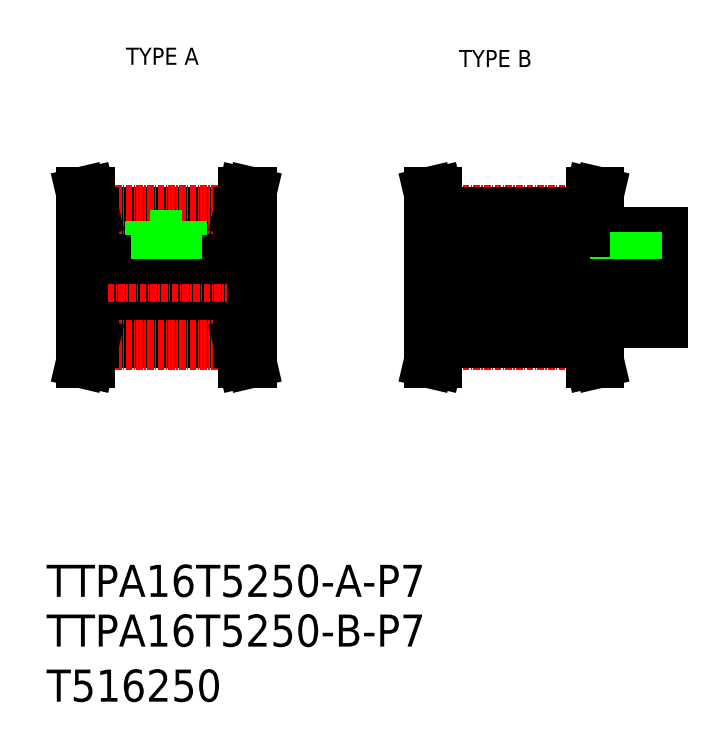
<metadata>
{"format":"dxf","ext":"dxf","renderer":"ezdxf+matplotlib","layout":"modelspace","background":"white","min_lineweight":24,"dpi":150}
</metadata>
<code>
0
SECTION
2
ENTITIES
0
TEXT
8
0
10
-286
20
-60.81
30
0
40
6
1
T516250
0
TEXT
8
0
10
-286
20
-50.5
30
0
40
6
1
TTPA16T5250-B-P7
0
TEXT
8
0
10
-286
20
-41.18
30
0
40
6
1
TTPA16T5250-A-P7
0
TEXT
8
0
10
-271.1
20
58.5
30
0
40
3.2
1
TYPE A
0
TEXT
8
0
10
-208.7
20
58.08
30
0
40
3.2
1
TYPE B
0
LINE
8
CENTER
10
-217.4
20
18.66
30
0
11
-167.4
21
18.66
31
0
0
LINE
8
CENTER
10
-263.6
20
31.39
30
0
11
-263.6
21
18.66
31
0
0
LINE
8
0
10
-247.6
20
18.66
30
0
11
-247.6
21
28.66
31
0
0
LINE
8
0
10
-279.6
20
18.66
30
0
11
-279.6
21
28.66
31
0
0
LINE
8
0
10
-170.4
20
27.16
30
0
11
-170.4
21
18.66
31
0
0
LINE
8
0
10
-214.4
20
18.66
30
0
11
-214.4
21
28.66
31
0
0
LINE
8
CENTER
10
-177.4
20
30.16
30
0
11
-177.4
21
19.16
31
0
0
LINE
8
0
10
-277.1
20
8.157
30
0
11
-250.1
21
8.157
31
0
0
LINE
8
0
10
-279.6
20
15.16
30
0
11
-247.6
21
15.16
31
0
0
LINE
8
0
10
-277.1
20
6.357
30
0
11
-250.1
21
6.357
31
0
0
LINE
8
CENTER
10
-277.2
20
5.927
30
0
11
-250
21
5.927
31
0
0
LINE
8
CENTER
10
-282.6
20
18.66
30
0
11
-244.6
21
18.66
31
0
0
LINE
8
0
10
-279.6
20
18.66
30
0
11
-279.6
21
8.657
31
0
0
LINE
8
0
10
-278.7
20
6.542
30
0
11
-279.6
21
2.657
31
0
0
LINE
8
0
10
-277.1
20
6.357
30
0
11
-277.9
21
2.657
31
0
0
LINE
8
0
10
-277.9
20
2.657
30
0
11
-279.6
21
2.657
31
0
0
LINE
8
0
10
-279.6
20
8.657
30
0
11
-277.1
21
8.657
31
0
0
LINE
8
0
10
-277.1
20
8.657
30
0
11
-277.1
21
6.357
31
0
0
LINE
8
0
10
-278.7
20
8.657
30
0
11
-278.7
21
6.542
31
0
0
LINE
8
0
10
-247.6
20
18.66
30
0
11
-247.6
21
8.657
31
0
0
LINE
8
0
10
-247.6
20
8.657
30
0
11
-250.1
21
8.657
31
0
0
LINE
8
0
10
-249.2
20
2.657
30
0
11
-247.6
21
2.657
31
0
0
LINE
8
0
10
-250.1
20
6.357
30
0
11
-249.2
21
2.657
31
0
0
LINE
8
0
10
-250.1
20
8.657
30
0
11
-250.1
21
6.357
31
0
0
LINE
8
0
10
-248.5
20
6.542
30
0
11
-247.6
21
2.657
31
0
0
LINE
8
0
10
-248.5
20
8.657
30
0
11
-248.5
21
6.542
31
0
0
LINE
8
0
10
-214.4
20
8.657
30
0
11
-211.9
21
8.657
31
0
0
LINE
8
CENTER
10
-212
20
5.927
30
0
11
-184.8
21
5.927
31
0
0
LINE
8
0
10
-211.9
20
6.357
30
0
11
-212.8
21
2.657
31
0
0
LINE
8
0
10
-214.4
20
15.16
30
0
11
-170.4
21
15.16
31
0
0
LINE
8
0
10
-214.4
20
18.66
30
0
11
-214.4
21
8.657
31
0
0
LINE
8
0
10
-213.5
20
6.542
30
0
11
-214.4
21
2.657
31
0
0
LINE
8
0
10
-212.8
20
2.657
30
0
11
-214.4
21
2.657
31
0
0
LINE
8
0
10
-213.5
20
8.657
30
0
11
-213.5
21
6.542
31
0
0
LINE
8
0
10
-211.9
20
8.157
30
0
11
-184.9
21
8.157
31
0
0
LINE
8
0
10
-211.9
20
6.357
30
0
11
-184.9
21
6.357
31
0
0
LINE
8
0
10
-211.9
20
8.657
30
0
11
-211.9
21
6.357
31
0
0
LINE
8
0
10
-182.4
20
10.16
30
0
11
-182.4
21
8.657
31
0
0
LINE
8
0
10
-184.9
20
6.357
30
0
11
-184.1
21
2.657
31
0
0
LINE
8
0
10
-183.3
20
6.542
30
0
11
-182.4
21
2.657
31
0
0
LINE
8
0
10
-184.1
20
2.657
30
0
11
-182.4
21
2.657
31
0
0
LINE
8
0
10
-182.4
20
8.657
30
0
11
-184.9
21
8.657
31
0
0
LINE
8
0
10
-184.9
20
8.657
30
0
11
-184.9
21
6.357
31
0
0
LINE
8
0
10
-183.3
20
8.657
30
0
11
-183.3
21
6.542
31
0
0
LINE
8
0
10
-182.4
20
10.16
30
0
11
-170.4
21
10.16
31
0
0
LINE
8
0
10
-170.4
20
10.16
30
0
11
-170.4
21
18.66
31
0
0
LINE
8
0
10
-277.1
20
29.16
30
0
11
-250.1
21
29.16
31
0
0
LINE
8
0
10
-277.1
20
30.96
30
0
11
-250.1
21
30.96
31
0
0
LINE
8
CENTER
10
-277.2
20
31.39
30
0
11
-250
21
31.39
31
0
0
LINE
8
0
10
-266.6
20
26.66
30
0
11
-260.6
21
26.66
31
0
0
LINE
8
0
10
-279.6
20
22.16
30
0
11
-247.6
21
22.16
31
0
0
LINE
8
0
10
-278.7
20
30.77
30
0
11
-279.6
21
34.66
31
0
0
LINE
8
0
10
-277.1
20
30.96
30
0
11
-277.9
21
34.66
31
0
0
LINE
8
0
10
-279.6
20
28.66
30
0
11
-277.1
21
28.66
31
0
0
LINE
8
0
10
-277.1
20
28.66
30
0
11
-277.1
21
30.96
31
0
0
LINE
8
0
10
-278.7
20
28.66
30
0
11
-278.7
21
30.77
31
0
0
LINE
8
0
10
-262
20
26.66
30
0
11
-262
21
22.16
31
0
0
LINE
8
0
10
-265.2
20
26.66
30
0
11
-265.2
21
22.16
31
0
0
LINE
8
0
10
-265.6
20
26.66
30
0
11
-265.6
21
22.16
31
0
0
LINE
8
0
10
-266.6
20
29.16
30
0
11
-266.6
21
26.66
31
0
0
LINE
8
0
10
-277.9
20
34.66
30
0
11
-279.6
21
34.66
31
0
0
LINE
8
0
10
-250.1
20
30.96
30
0
11
-249.2
21
34.66
31
0
0
LINE
8
0
10
-248.5
20
30.77
30
0
11
-247.6
21
34.66
31
0
0
LINE
8
0
10
-247.6
20
28.66
30
0
11
-250.1
21
28.66
31
0
0
LINE
8
0
10
-261.6
20
26.66
30
0
11
-261.6
21
22.16
31
0
0
LINE
8
0
10
-260.6
20
29.16
30
0
11
-260.6
21
26.66
31
0
0
LINE
8
0
10
-250.1
20
28.66
30
0
11
-250.1
21
30.96
31
0
0
LINE
8
0
10
-248.5
20
28.66
30
0
11
-248.5
21
30.77
31
0
0
LINE
8
0
10
-249.2
20
34.66
30
0
11
-247.6
21
34.66
31
0
0
LINE
8
0
10
-214.4
20
28.66
30
0
11
-211.9
21
28.66
31
0
0
LINE
8
CENTER
10
-212
20
31.39
30
0
11
-184.8
21
31.39
31
0
0
LINE
8
0
10
-211.9
20
30.96
30
0
11
-212.8
21
34.66
31
0
0
LINE
8
0
10
-214.4
20
22.16
30
0
11
-170.4
21
22.16
31
0
0
LINE
8
0
10
-213.5
20
30.77
30
0
11
-214.4
21
34.66
31
0
0
LINE
8
0
10
-213.5
20
28.66
30
0
11
-213.5
21
30.77
31
0
0
LINE
8
0
10
-212.8
20
34.66
30
0
11
-214.4
21
34.66
31
0
0
LINE
8
0
10
-211.9
20
30.96
30
0
11
-184.9
21
30.96
31
0
0
LINE
8
0
10
-211.9
20
29.16
30
0
11
-184.9
21
29.16
31
0
0
LINE
8
0
10
-211.9
20
28.66
30
0
11
-211.9
21
30.96
31
0
0
LINE
8
0
10
-183.3
20
30.77
30
0
11
-182.4
21
34.66
31
0
0
LINE
8
0
10
-184.9
20
30.96
30
0
11
-184.1
21
34.66
31
0
0
LINE
8
0
10
-182.4
20
27.16
30
0
11
-170.4
21
27.16
31
0
0
LINE
8
0
10
-179.1
20
27.16
30
0
11
-179.1
21
22.16
31
0
0
LINE
8
0
10
-179.4
20
27.16
30
0
11
-179.4
21
22.16
31
0
0
LINE
8
0
10
-183.3
20
28.66
30
0
11
-183.3
21
30.77
31
0
0
LINE
8
0
10
-184.9
20
28.66
30
0
11
-184.9
21
30.96
31
0
0
LINE
8
0
10
-182.4
20
28.66
30
0
11
-184.9
21
28.66
31
0
0
LINE
8
0
10
-182.4
20
27.16
30
0
11
-182.4
21
28.66
31
0
0
LINE
8
0
10
-175.4
20
27.16
30
0
11
-175.4
21
22.16
31
0
0
LINE
8
0
10
-175.8
20
27.16
30
0
11
-175.8
21
22.16
31
0
0
LINE
8
0
10
-184.1
20
34.66
30
0
11
-182.4
21
34.66
31
0
0
ENDSEC
0
EOF

</code>
